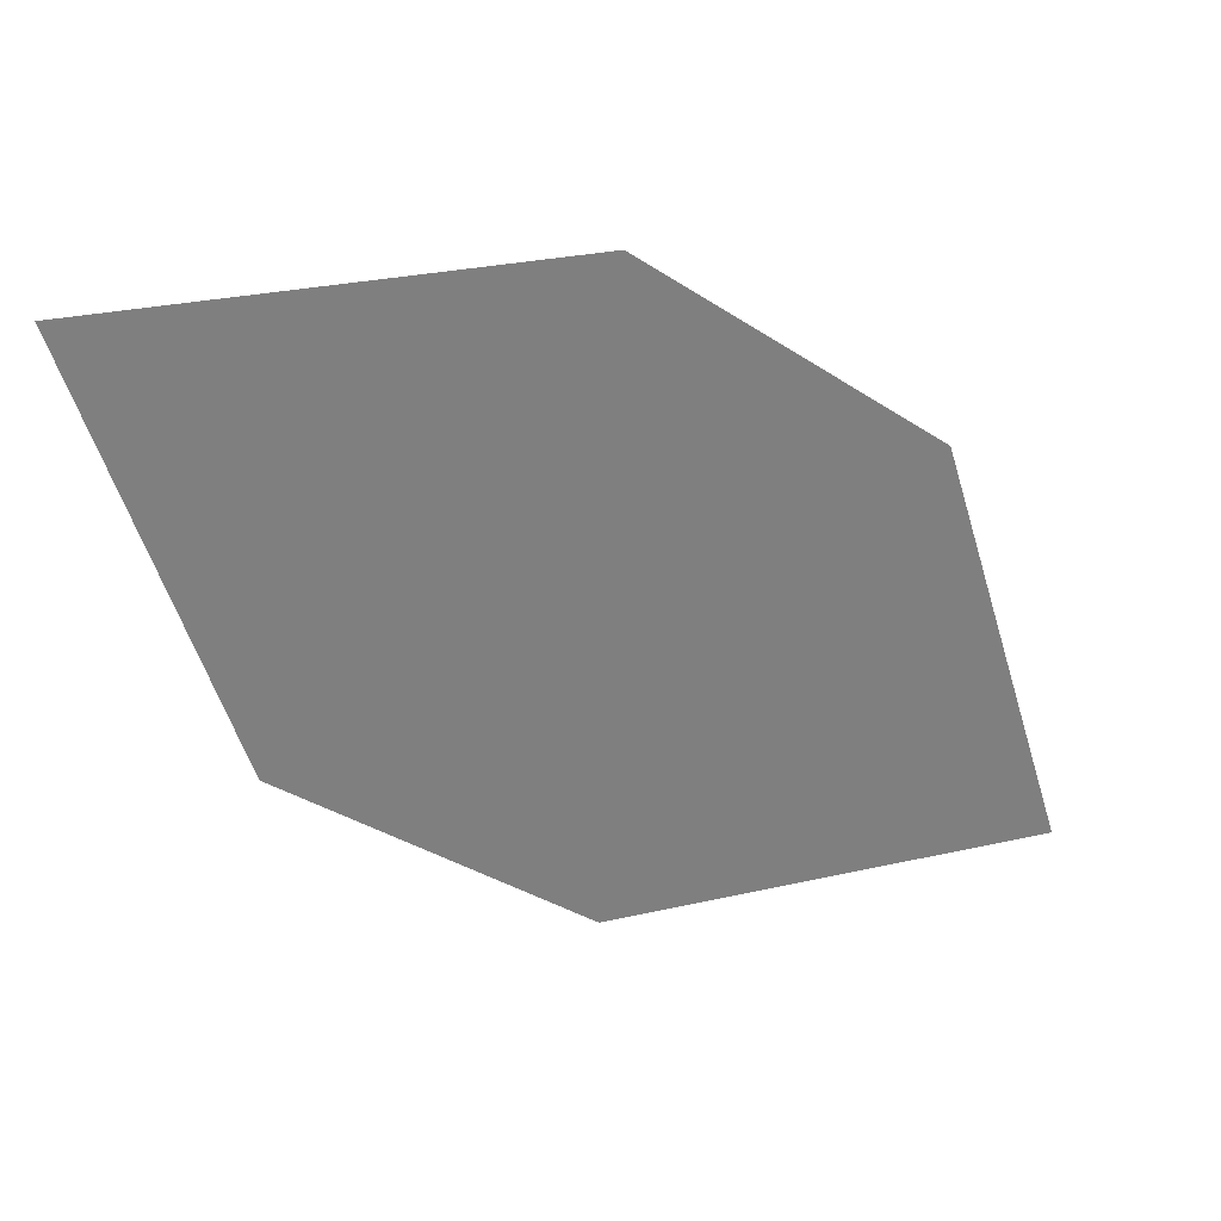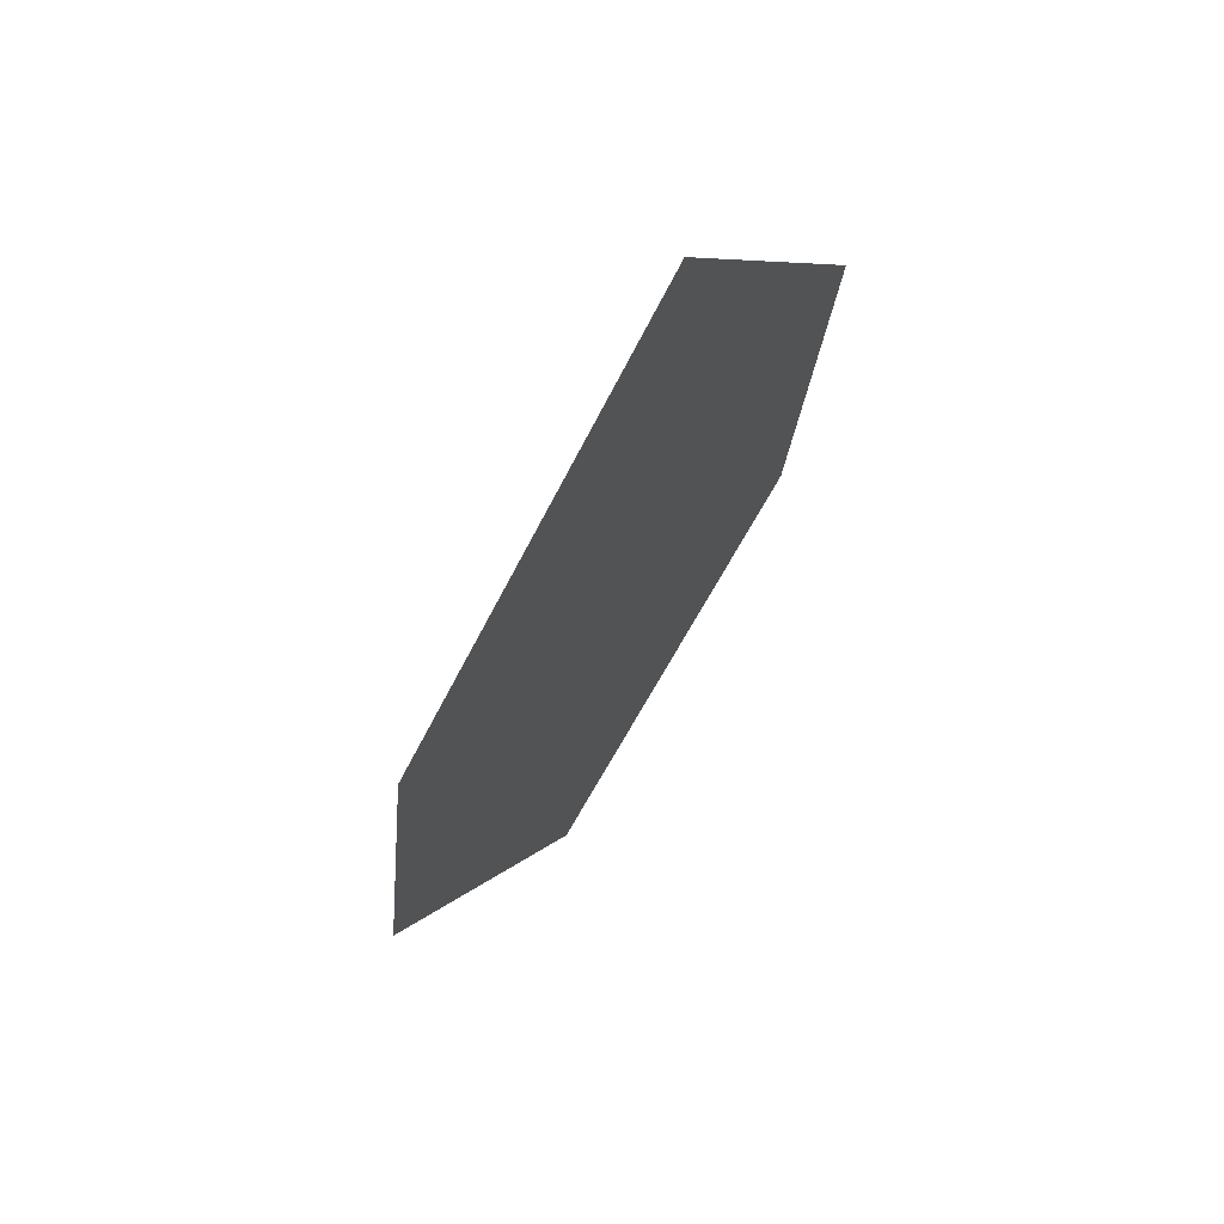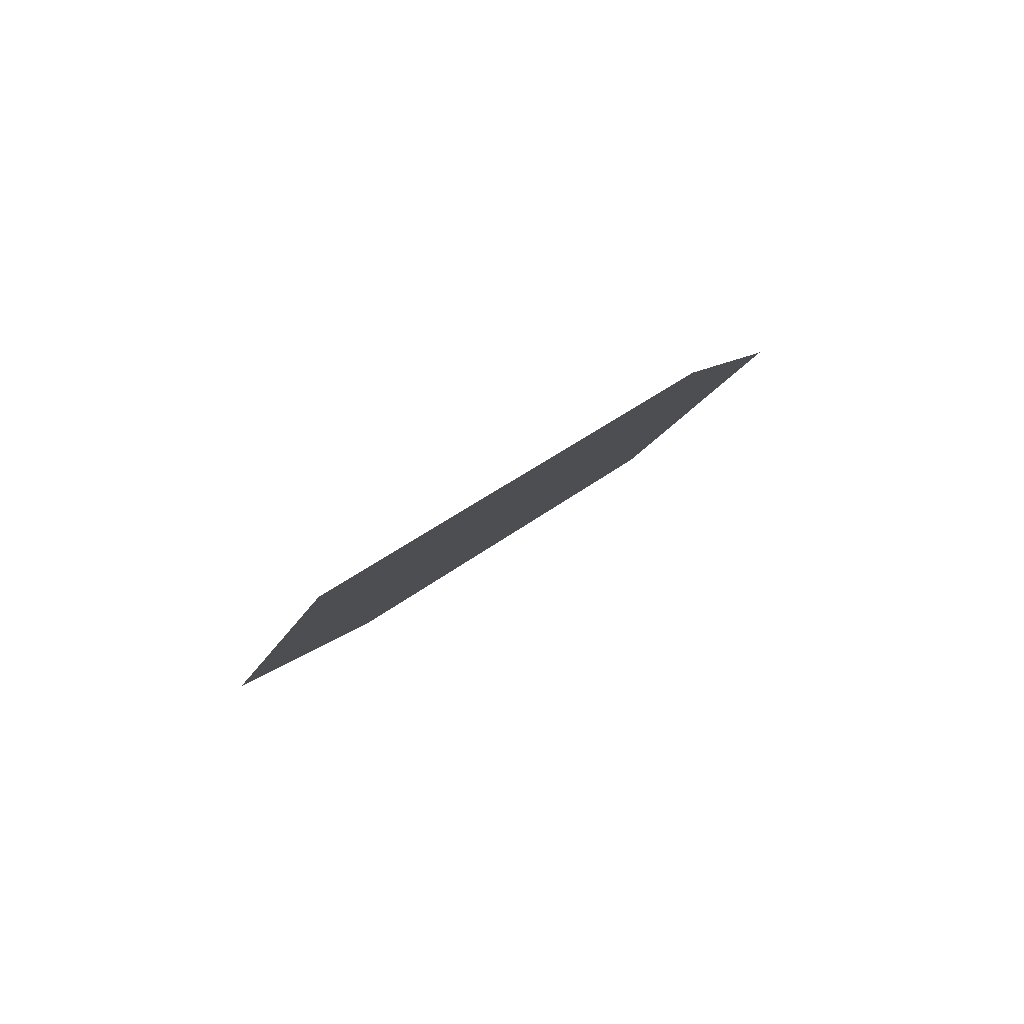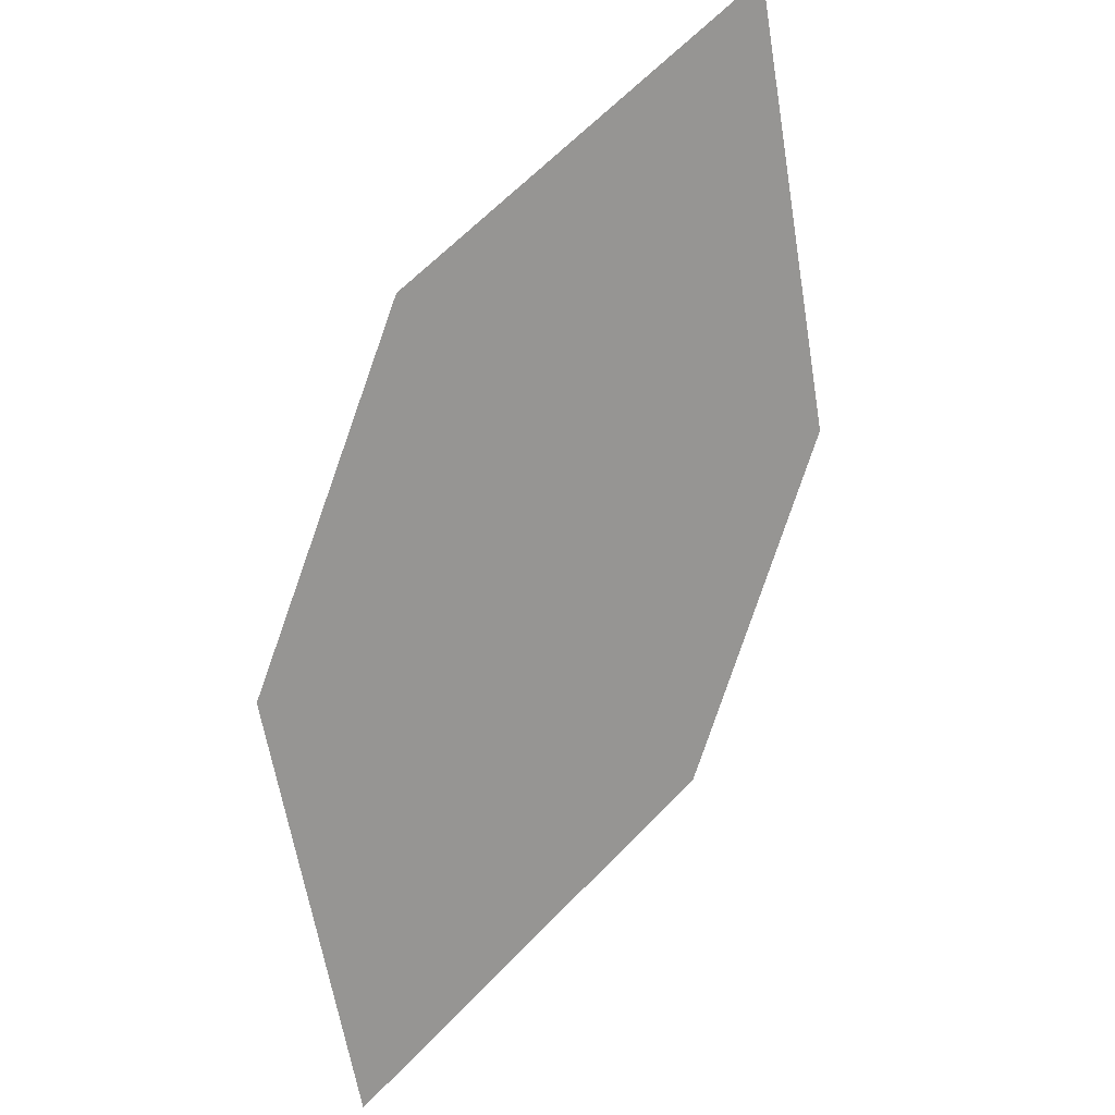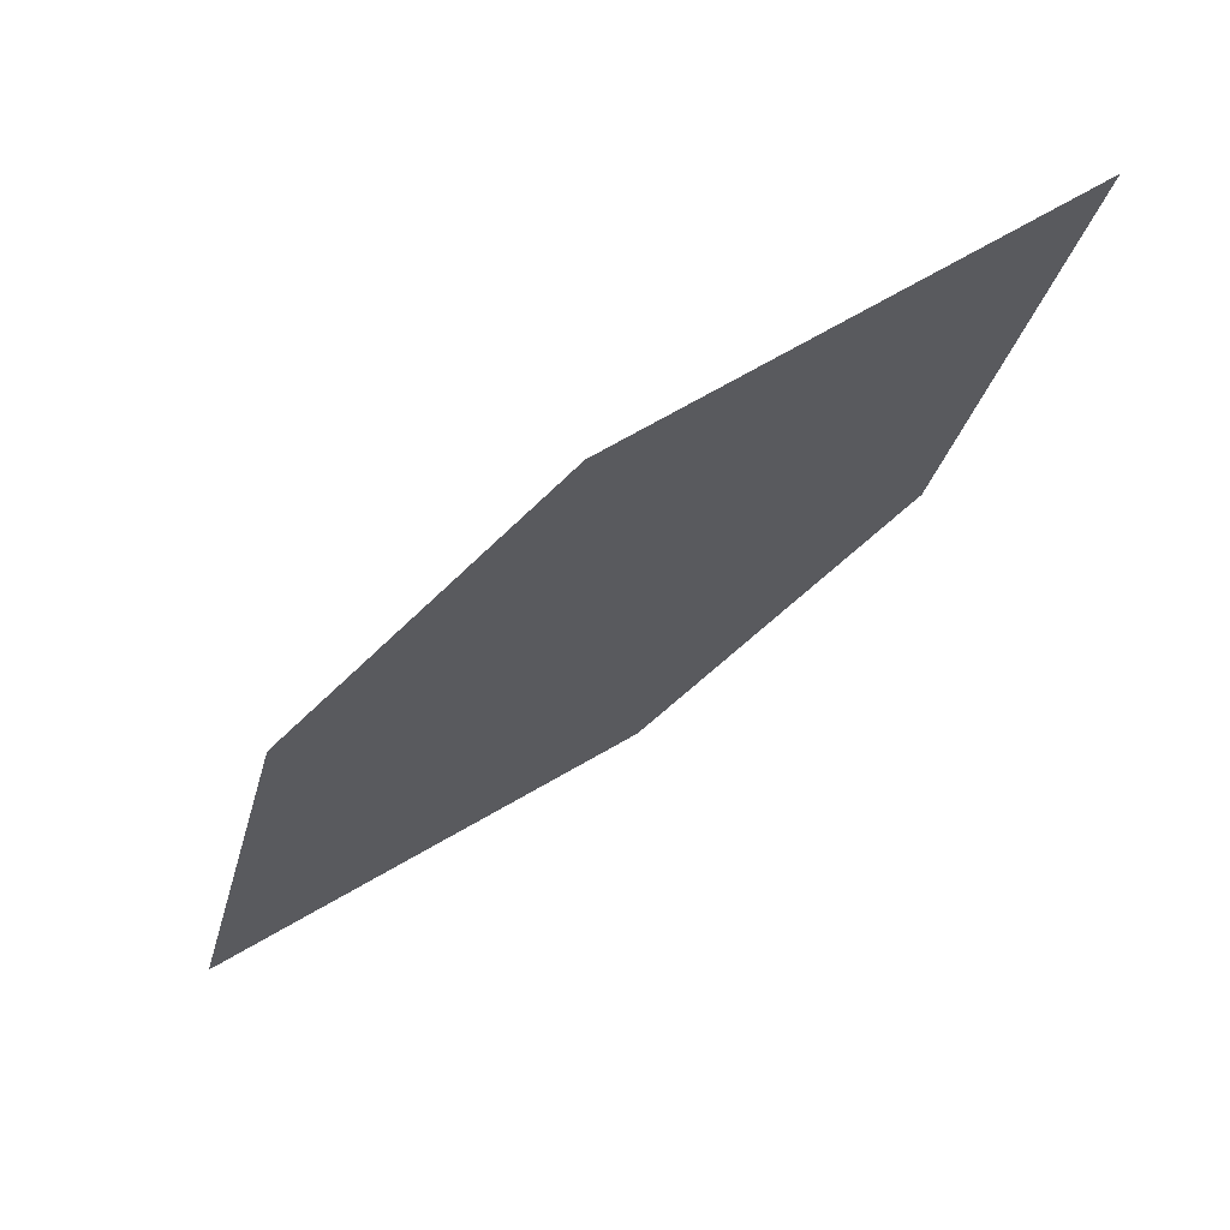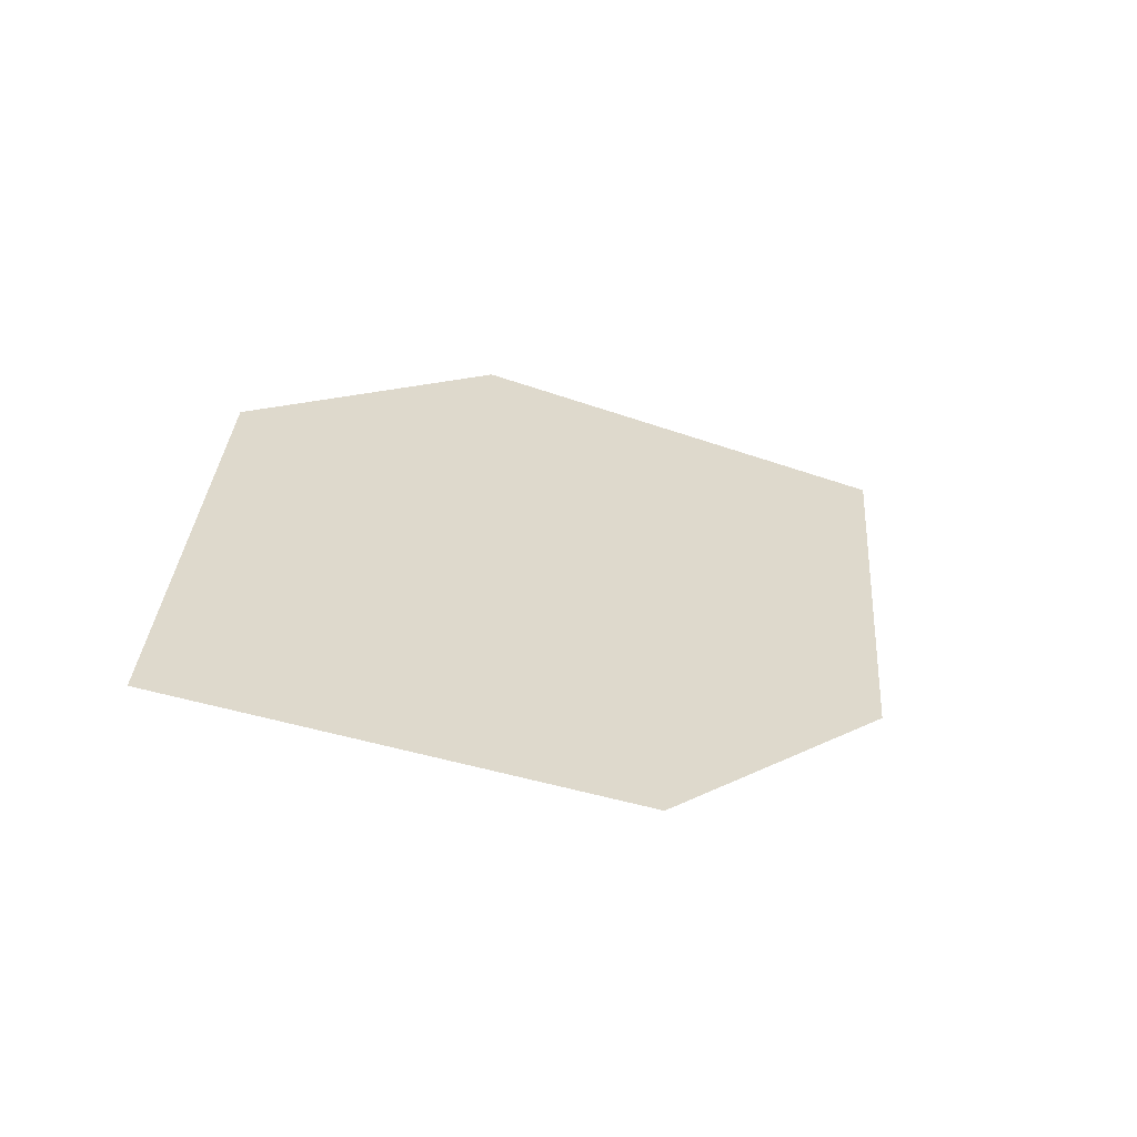
<metadata>
{"format":"obj","ext":"obj","renderer":"f3d","projection":"perspective","resolution":1024,"background":"white","views":[{"elev":-27.3,"azim":5.7,"up":"+Z"},{"elev":23.5,"azim":91.2,"up":"+Y"},{"elev":12.5,"azim":-28.2,"up":"+Z"},{"elev":-77.5,"azim":-63.1,"up":"+Z"},{"elev":-46.1,"azim":-86.5,"up":"+Z"},{"elev":4.2,"azim":171.5,"up":"+Z"}]}
</metadata>
<code>
o leaves.284
v 0.182 0.01826 1.9
v 0.2214 0.03041 1.912
v 0.2537 0.09329 1.891
v 0.1904 0.05612 1.882
v 0.2143 0.08113 1.879
v 0.2453 0.05542 1.909
f 1 2 6 3
f 1 3 5 4

</code>
